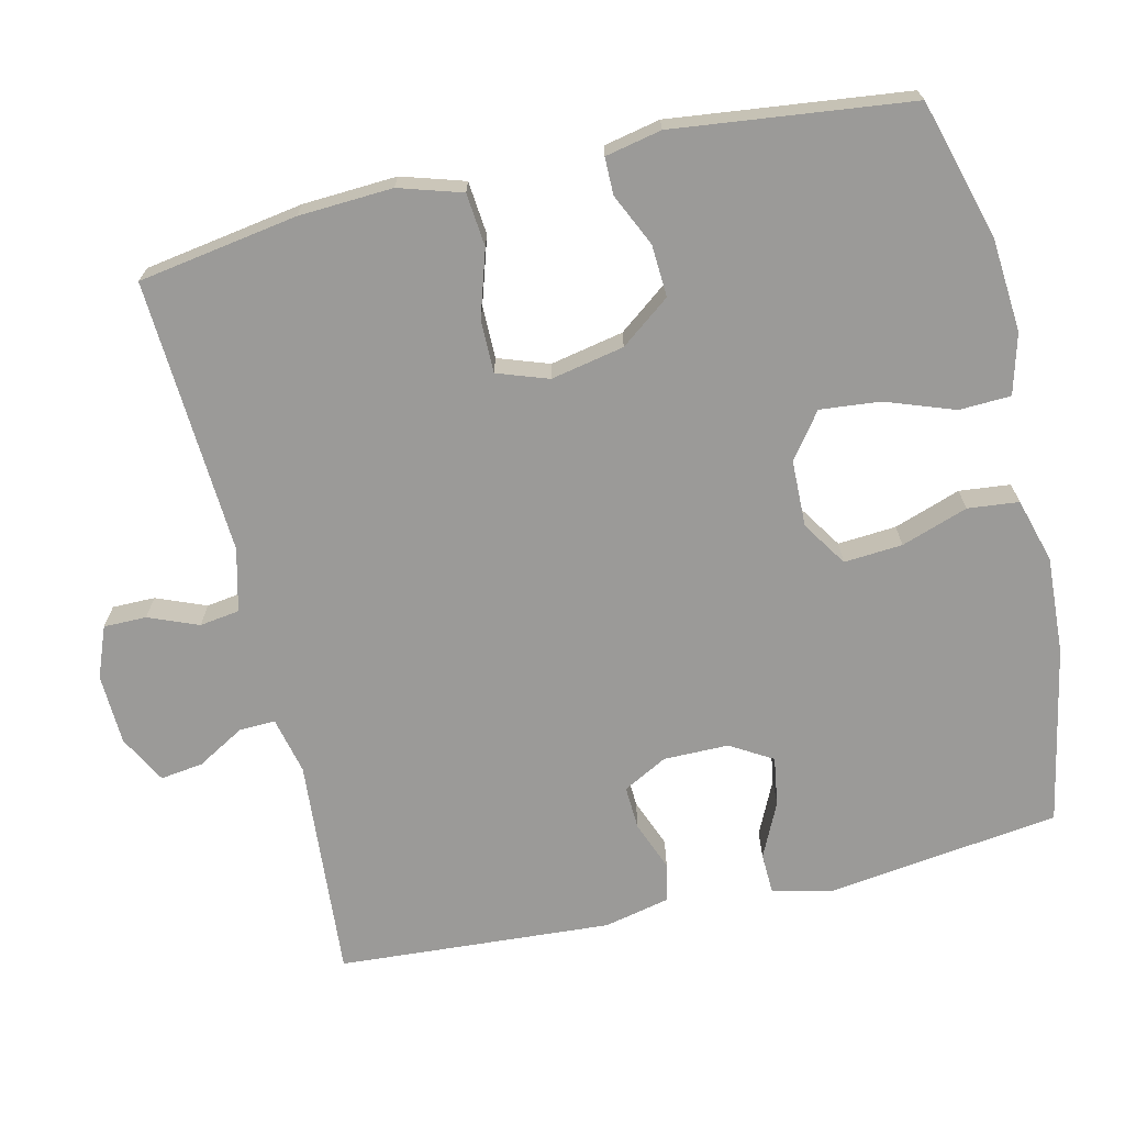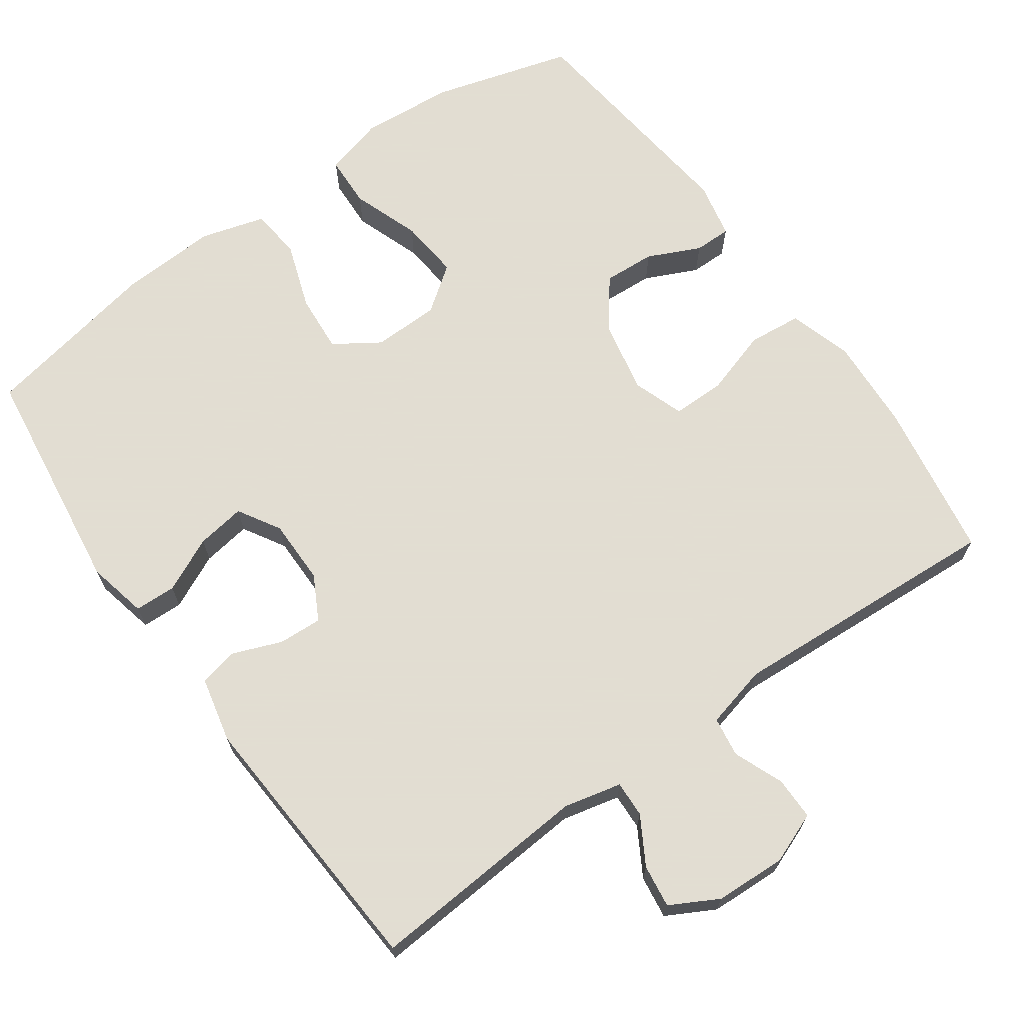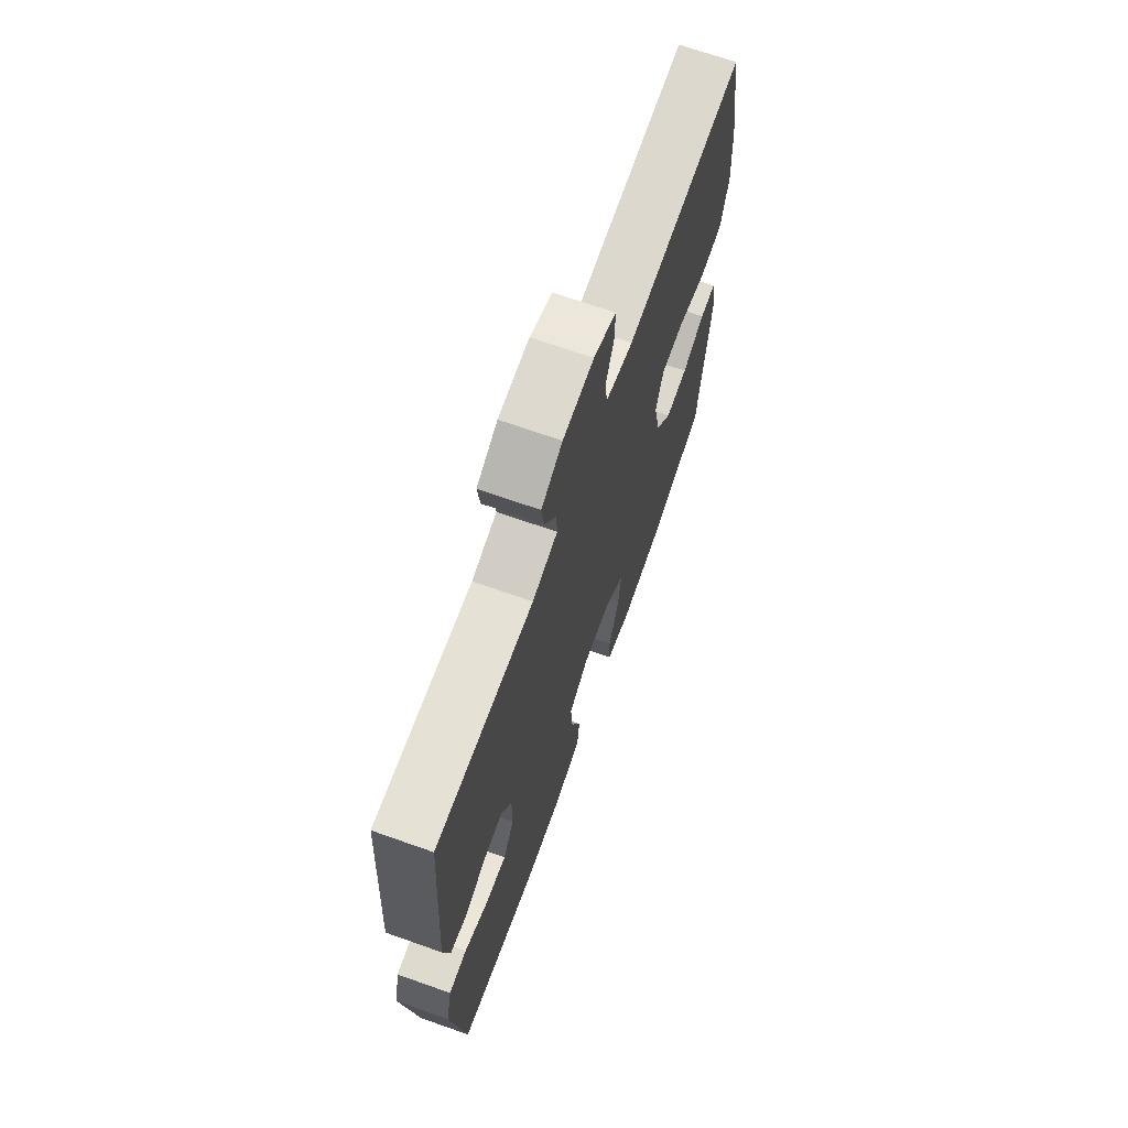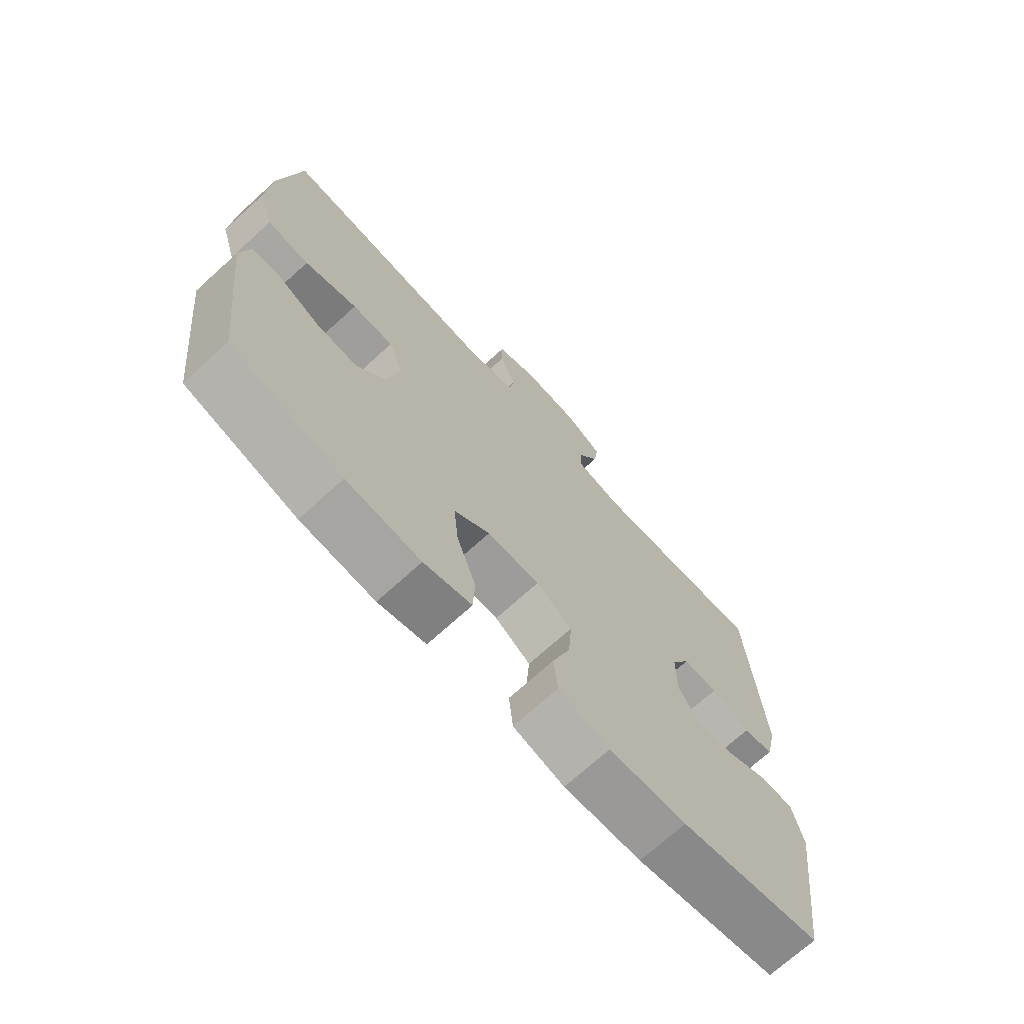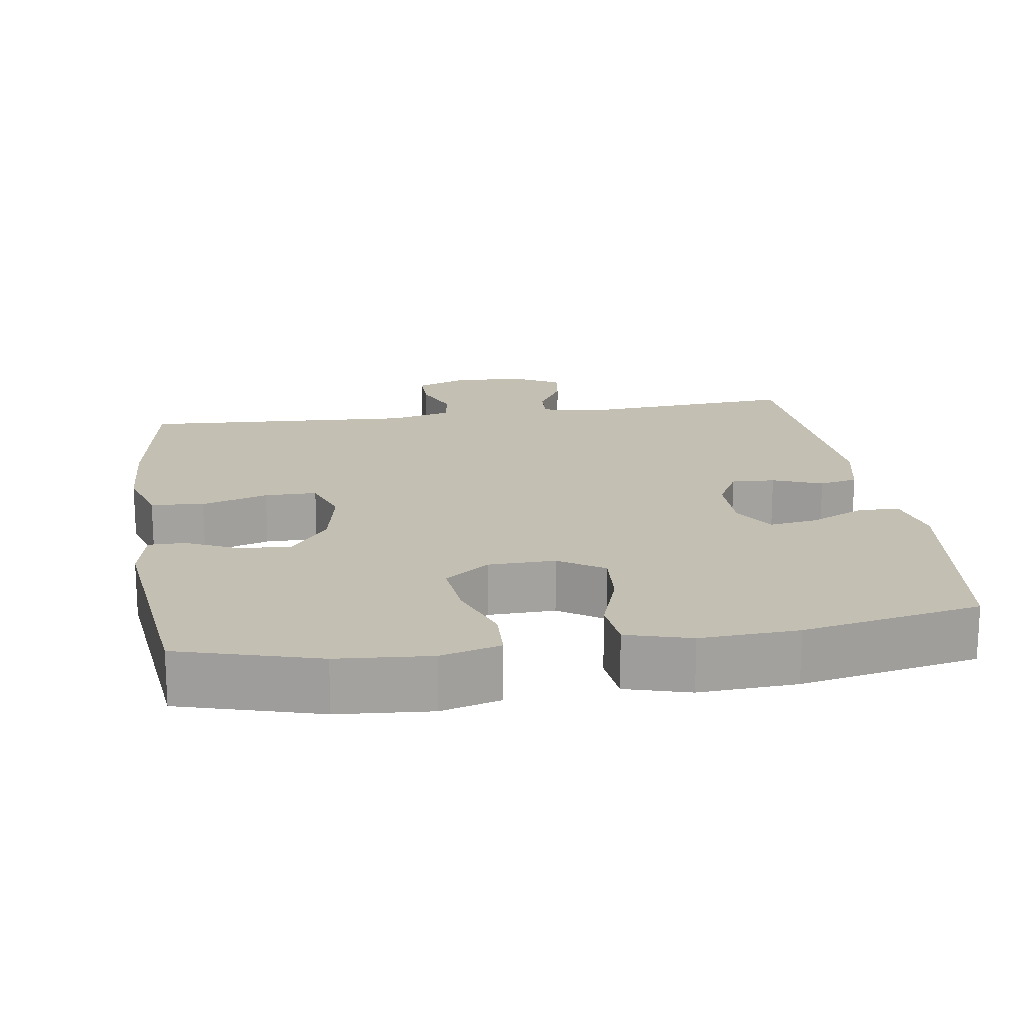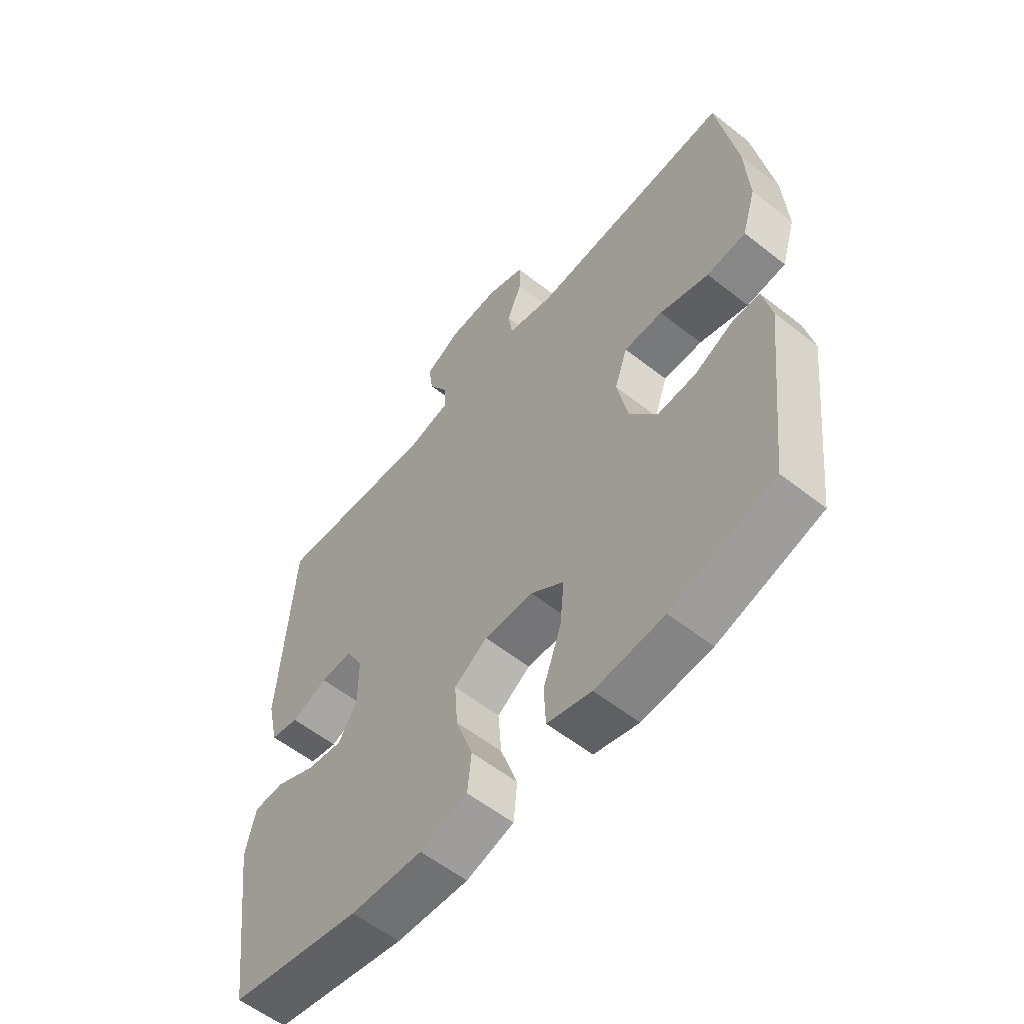
<metadata>
{"format":"obj","ext":"obj","renderer":"f3d","projection":"perspective","resolution":1024,"background":"white","views":[{"elev":-69.4,"azim":103.1,"up":"+Y"},{"elev":68.1,"azim":-35.4,"up":"+Y"},{"elev":69.0,"azim":-70.5,"up":"+Z"},{"elev":-71.0,"azim":132.3,"up":"+Z"},{"elev":17.9,"azim":171.3,"up":"+Y"},{"elev":-57.7,"azim":50.8,"up":"+Z"}]}
</metadata>
<code>
v -0.5 0.07 -0.5
v -0.542 0.07 -0.185
v -0.524 0.07 -0.104
v -0.468 0.07 -0.102
v -0.394 0.07 -0.137
v -0.328 0.07 -0.147
v -0.294 0.07 -0.09
v -0.294 0.07 -0.002
v -0.326 0.07 0.058
v -0.385 0.07 0.055
v -0.452 0.07 0.029
v -0.504 0.07 0.04
v -0.524 0.07 0.129
v -0.5 0.07 0.5
v -0.199 0.07 0.477
v -0.121 0.07 0.495
v -0.123 0.07 0.544
v -0.16 0.07 0.608
v -0.168 0.07 0.666
v -0.103 0.07 0.701
v -0.007 0.07 0.705
v 0.062 0.07 0.678
v 0.062 0.07 0.62
v 0.035 0.07 0.553
v 0.043 0.07 0.499
v 0.128 0.07 0.478
v 0.5 0.07 0.5
v 0.535 0.07 0.285
v 0.542 0.07 0.158
v 0.516 0.07 0.073
v 0.444 0.07 0.066
v 0.354 0.07 0.094
v 0.283 0.07 0.094
v 0.259 0.07 0.025
v 0.279 0.07 -0.074
v 0.33 0.07 -0.141
v 0.4 0.07 -0.137
v 0.471 0.07 -0.104
v 0.521 0.07 -0.104
v 0.537 0.07 -0.18
v 0.5 0.07 -0.5
v 0.311 0.07 -0.554
v 0.185 0.07 -0.564
v 0.104 0.07 -0.542
v 0.101 0.07 -0.472
v 0.134 0.07 -0.38
v 0.142 0.07 -0.298
v 0.081 0.07 -0.253
v -0.009 0.07 -0.251
v -0.07 0.07 -0.291
v -0.064 0.07 -0.37
v -0.033 0.07 -0.46
v -0.04 0.07 -0.529
v -0.127 0.07 -0.554
v -0.259 0.07 -0.547
v -0.5 0 -0.5
v -0.542 0 -0.185
v -0.524 0 -0.104
v -0.468 0 -0.102
v -0.394 0 -0.137
v -0.328 0 -0.147
v -0.294 0 -0.09
v -0.294 0 -0.002
v -0.326 0 0.058
v -0.385 0 0.055
v -0.452 0 0.029
v -0.504 0 0.04
v -0.524 0 0.129
v -0.5 0 0.5
v -0.199 0 0.477
v -0.121 0 0.495
v -0.123 0 0.544
v -0.16 0 0.608
v -0.168 0 0.666
v -0.103 0 0.701
v -0.007 0 0.705
v 0.062 0 0.678
v 0.062 0 0.62
v 0.035 0 0.553
v 0.043 0 0.499
v 0.128 0 0.478
v 0.5 0 0.5
v 0.535 0 0.285
v 0.542 0 0.158
v 0.516 0 0.073
v 0.444 0 0.066
v 0.354 0 0.094
v 0.283 0 0.094
v 0.259 0 0.025
v 0.279 0 -0.074
v 0.33 0 -0.141
v 0.4 0 -0.137
v 0.471 0 -0.104
v 0.521 0 -0.104
v 0.537 0 -0.18
v 0.5 0 -0.5
v 0.311 0 -0.554
v 0.185 0 -0.564
v 0.104 0 -0.542
v 0.101 0 -0.472
v 0.134 0 -0.38
v 0.142 0 -0.298
v 0.081 0 -0.253
v -0.009 0 -0.251
v -0.07 0 -0.291
v -0.064 0 -0.37
v -0.033 0 -0.46
v -0.04 0 -0.529
v -0.127 0 -0.554
v -0.259 0 -0.547
f 3 4 5
f 2 3 5
f 1 2 5
f 55 1 5
f 54 55 5
f 53 54 5
f 52 53 5
f 51 52 5
f 50 51 5 6
f 49 50 6 7
f 48 49 7 8
f 44 45 46
f 43 44 46
f 42 43 46
f 41 42 46
f 40 41 46
f 39 40 46
f 38 39 46
f 37 38 46
f 36 37 46 47
f 35 36 47 48
f 30 31 32
f 29 30 32
f 28 29 32
f 27 28 32
f 26 27 32
f 25 26 32 33
f 22 23 24
f 21 22 24
f 20 21 24
f 19 20 24
f 18 19 24
f 17 18 24
f 16 17 24 25
f 25 33 34
f 16 25 34
f 15 16 34
f 13 14 15
f 12 13 15
f 11 12 15
f 10 11 15
f 48 8 9
f 35 48 9
f 34 35 9
f 15 34 9
f 9 10 15
f 60 59 58
f 60 58 57
f 60 57 56
f 60 56 110
f 60 110 109
f 60 109 108
f 60 108 107
f 60 107 106
f 61 60 106 105
f 62 61 105 104
f 63 62 104 103
f 101 100 99
f 101 99 98
f 101 98 97
f 101 97 96
f 101 96 95
f 101 95 94
f 101 94 93
f 101 93 92
f 102 101 92 91
f 103 102 91 90
f 87 86 85
f 87 85 84
f 87 84 83
f 87 83 82
f 87 82 81
f 88 87 81 80
f 79 78 77
f 79 77 76
f 79 76 75
f 79 75 74
f 79 74 73
f 79 73 72
f 80 79 72 71
f 89 88 80
f 89 80 71
f 89 71 70
f 70 69 68
f 70 68 67
f 70 67 66
f 70 66 65
f 64 63 103
f 64 103 90
f 64 90 89
f 64 89 70
f 70 65 64
f 1 56 57 2
f 2 57 58 3
f 3 58 59 4
f 4 59 60 5
f 5 60 61 6
f 6 61 62 7
f 7 62 63 8
f 8 63 64 9
f 9 64 65 10
f 10 65 66 11
f 11 66 67 12
f 12 67 68 13
f 13 68 69 14
f 14 69 70 15
f 15 70 71 16
f 16 71 72 17
f 17 72 73 18
f 18 73 74 19
f 19 74 75 20
f 20 75 76 21
f 21 76 77 22
f 22 77 78 23
f 23 78 79 24
f 24 79 80 25
f 25 80 81 26
f 26 81 82 27
f 27 82 83 28
f 28 83 84 29
f 29 84 85 30
f 30 85 86 31
f 31 86 87 32
f 32 87 88 33
f 33 88 89 34
f 34 89 90 35
f 35 90 91 36
f 36 91 92 37
f 37 92 93 38
f 38 93 94 39
f 39 94 95 40
f 40 95 96 41
f 41 96 97 42
f 42 97 98 43
f 43 98 99 44
f 44 99 100 45
f 45 100 101 46
f 46 101 102 47
f 47 102 103 48
f 48 103 104 49
f 49 104 105 50
f 50 105 106 51
f 51 106 107 52
f 52 107 108 53
f 53 108 109 54
f 54 109 110 55
f 55 110 56 1

</code>
